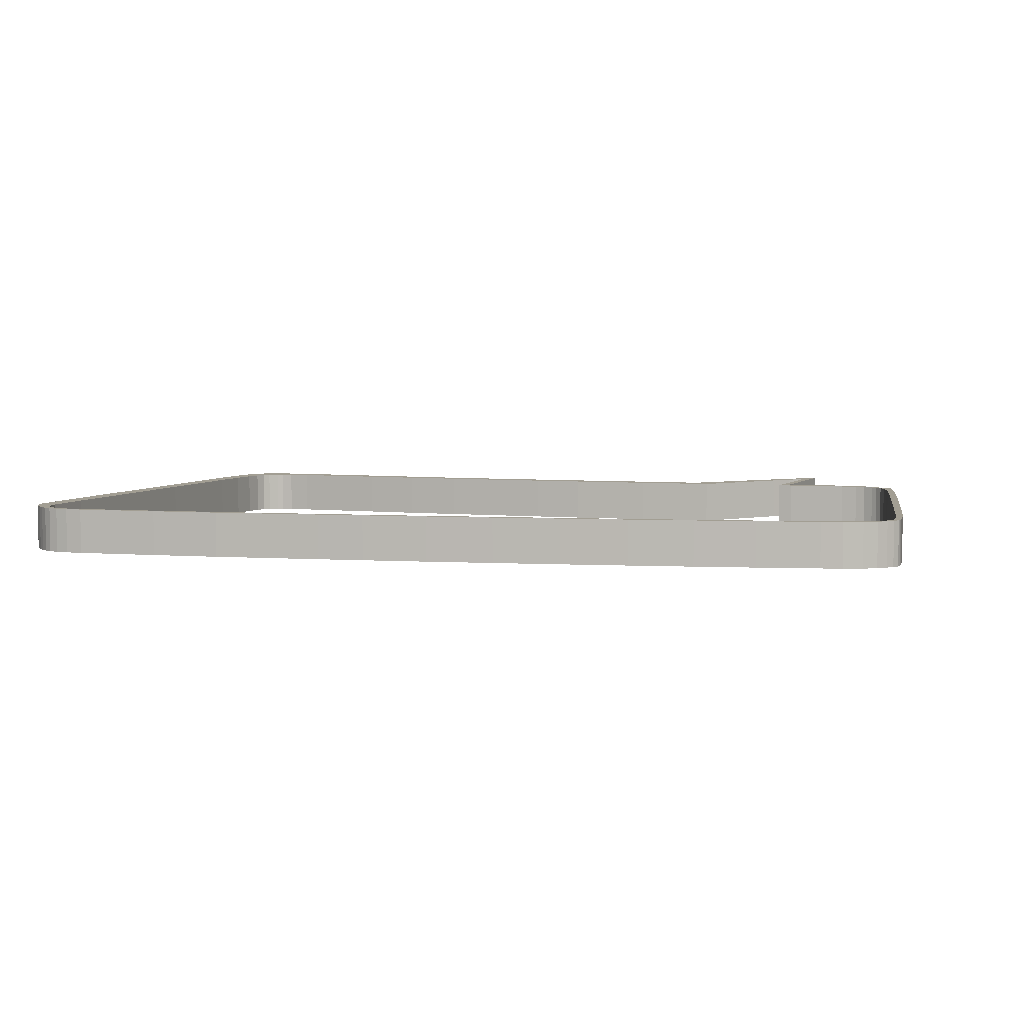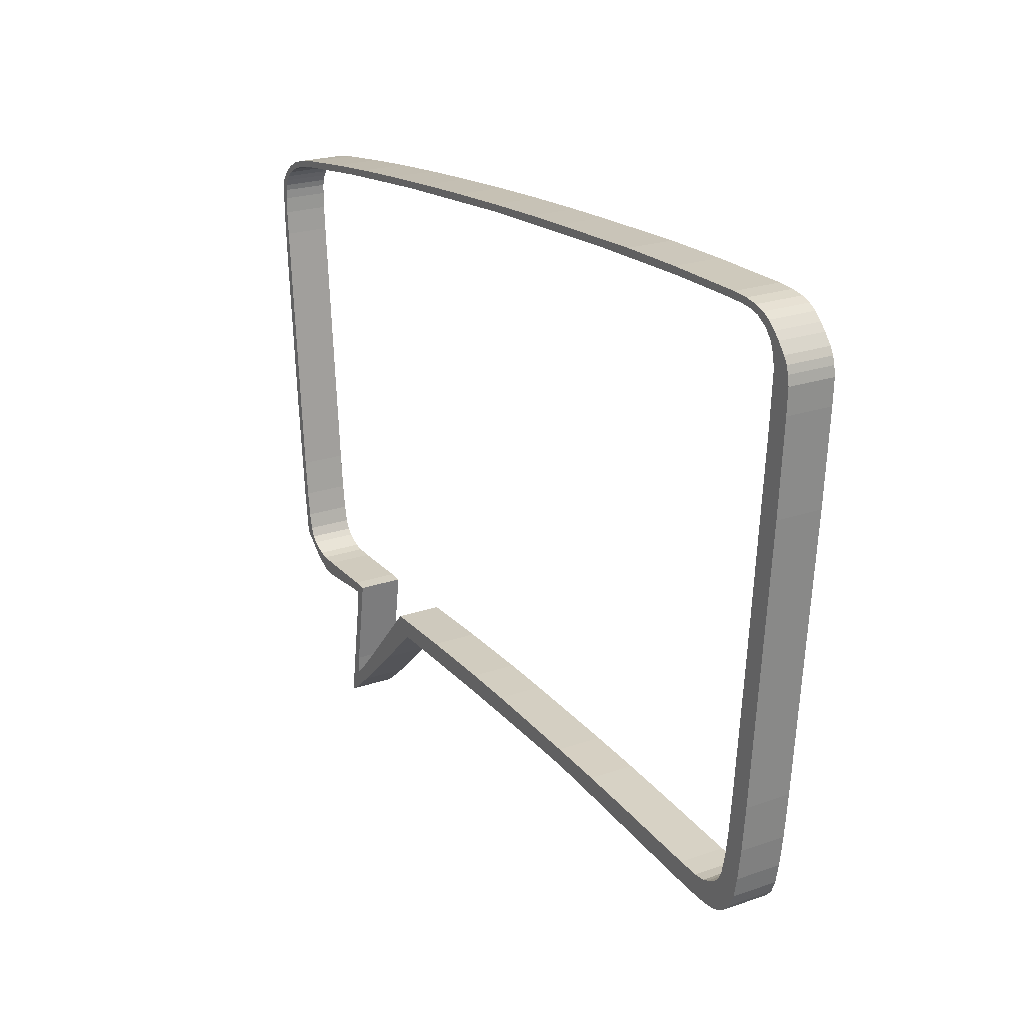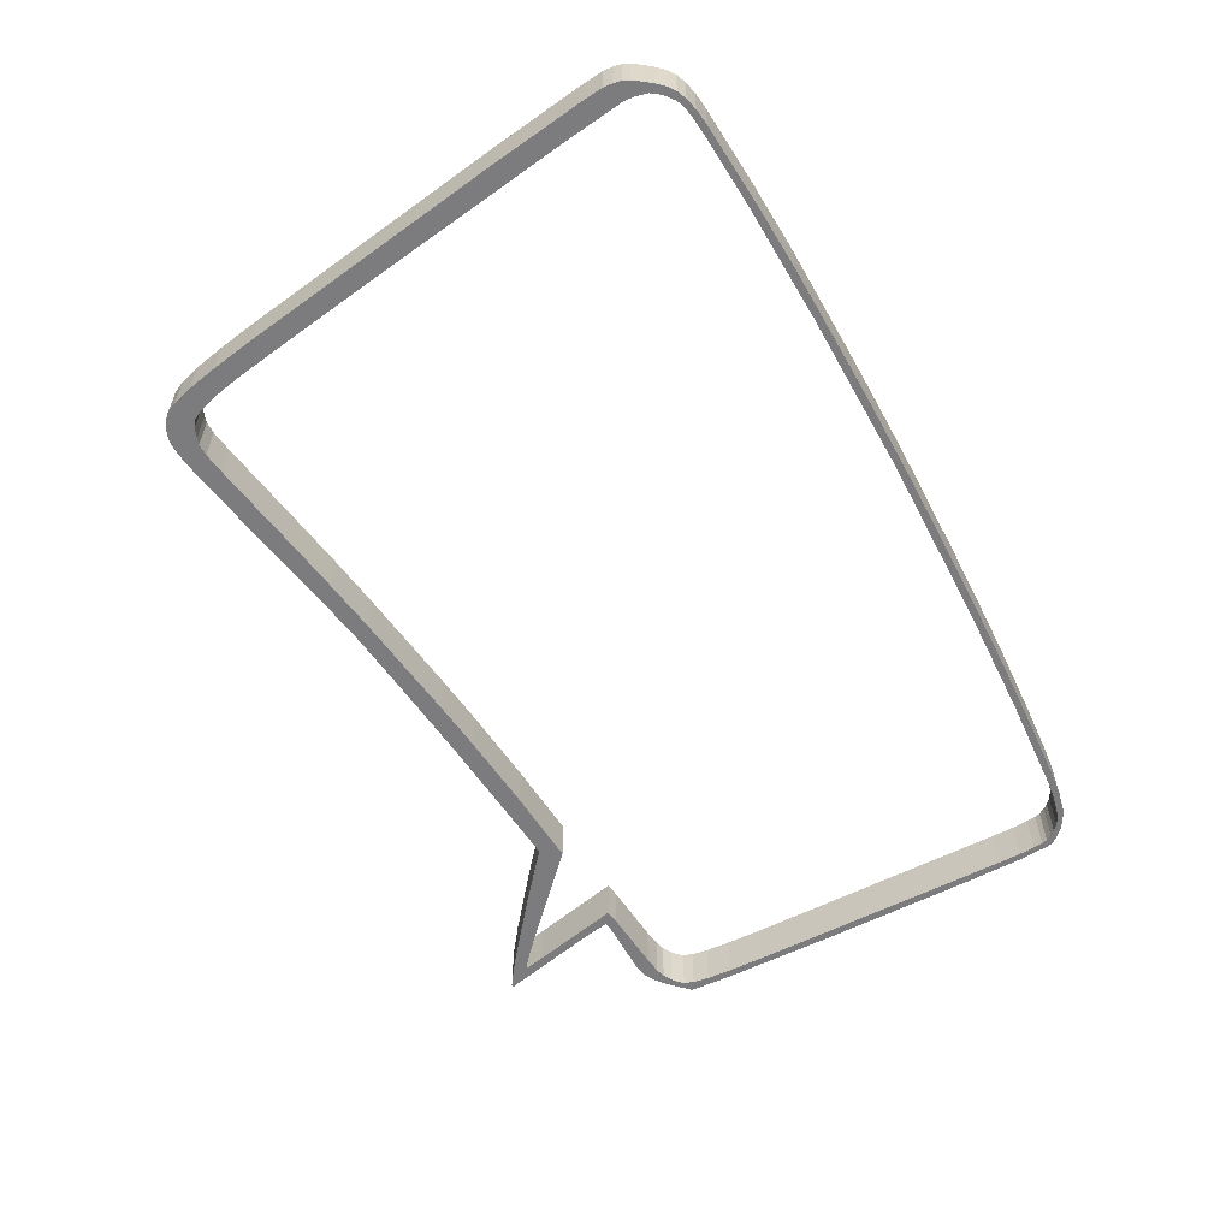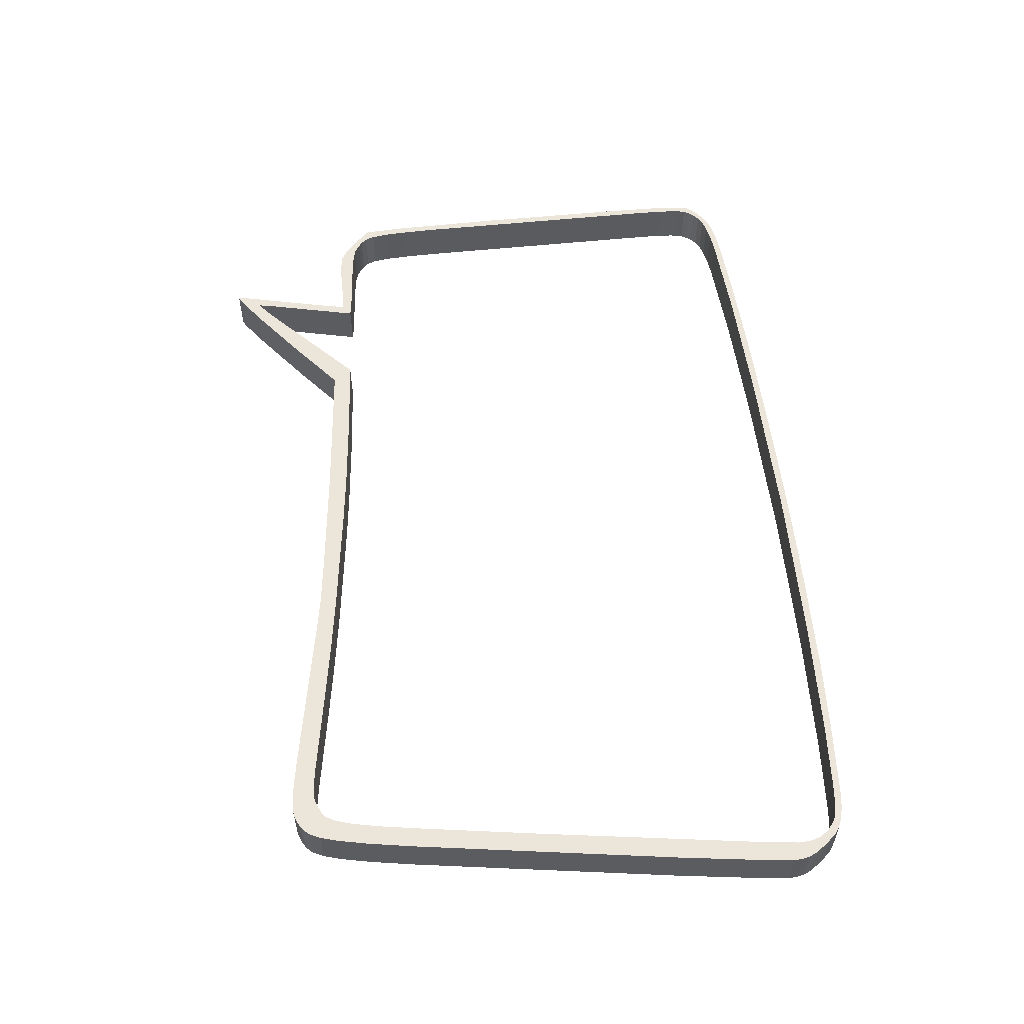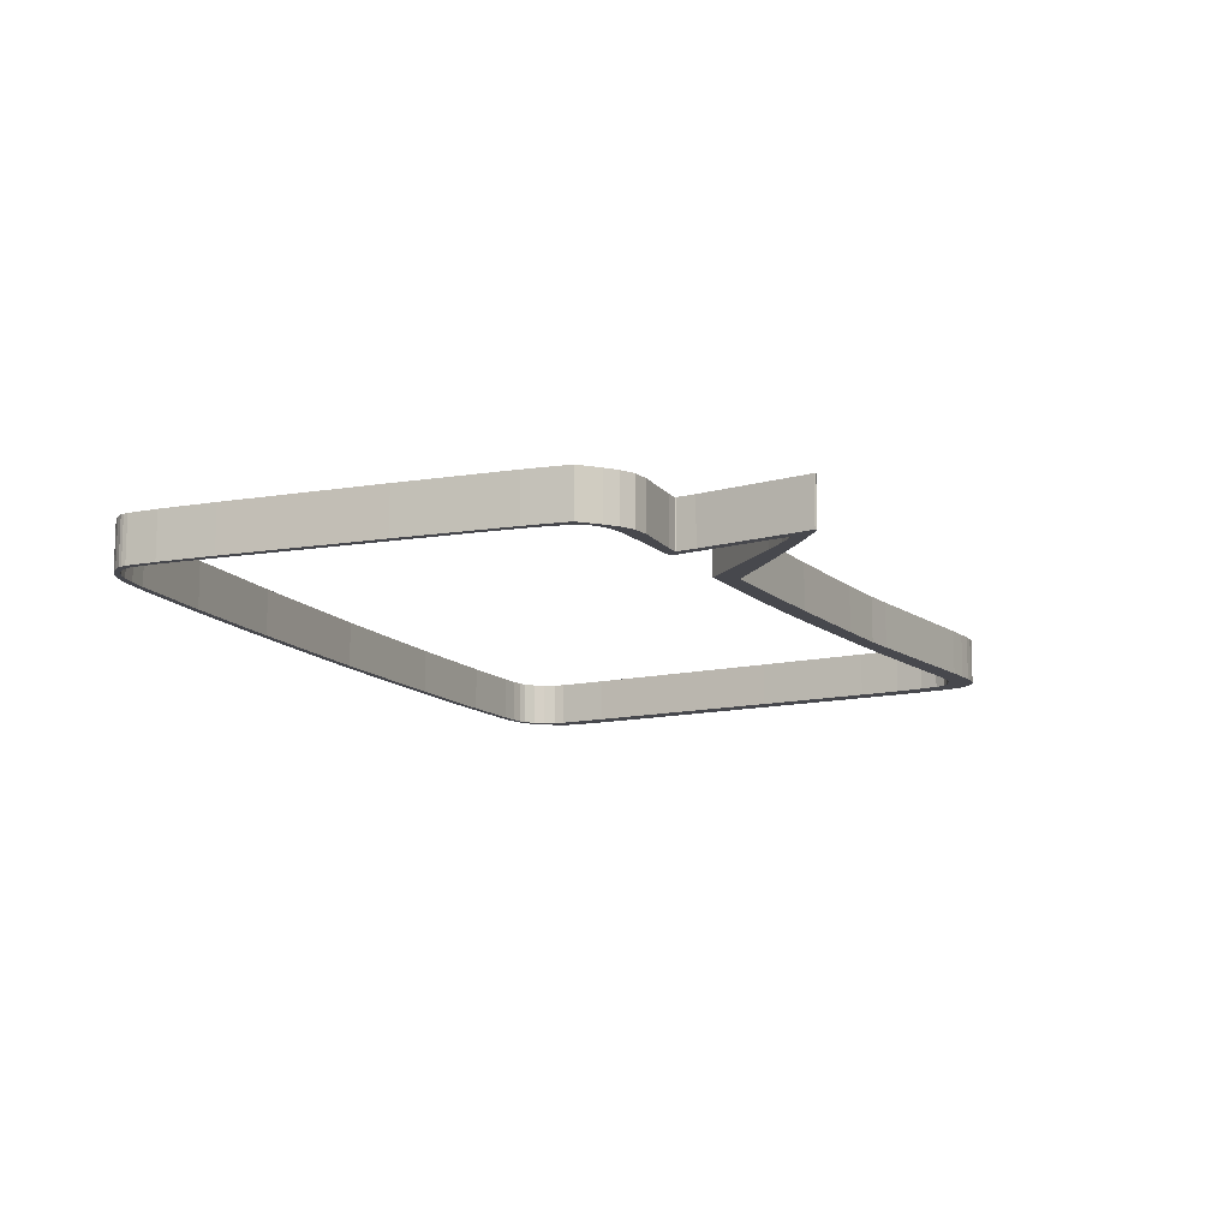
<metadata>
{"format":"obj","ext":"obj","renderer":"f3d","projection":"perspective","resolution":1024,"background":"white","views":[{"elev":5.1,"azim":-165.6,"up":"+Z"},{"elev":22.7,"azim":59.1,"up":"+Y"},{"elev":-58.9,"azim":122.2,"up":"+Z"},{"elev":55.6,"azim":88.2,"up":"+Z"},{"elev":-11.9,"azim":-64.0,"up":"+Z"}]}
</metadata>
<code>
v  9.254 -2.563 0
v  8.743 -3.286 0
v  8.827 -2.344 0
v  9.035 0.3038 0
v  9.717 3.456 0
v  9.16 -3.546 0
v  8.66 -3.915 0
v  9.071 -4.217 0
v  8.571 -4.311 0
v  8.983 -4.649 0
v  8.472 -4.529 0
v  8.879 -4.909 0
v  8.754 -5.06 0
v  8.337 -4.649 0
v  8.634 -5.143 0
v  8.478 -5.231 0
v  8.124 -4.758 0
v  8.342 -5.273 0
v  7.988 -4.81 0
v  8.16 -5.294 0
v  7.728 -4.831 0
v  7.905 -5.299 0
v  7.551 -5.278 0
v  7.244 -4.8 0
v  7.061 -5.237 0
v  5.187 -4.612 0
v  3.39 -4.862 0
v  3.942 -4.508 0
v  2.682 -4.42 0
v  2.693 -4.8 0
v  1.464 -4.742 0
v  0.209 -4.285 0
v  -0.9574 -4.659 0
v  -0.9522 -4.238 0
v  -2.764 -4.201 0
v  -4.186 -4.607 0
v  -4.524 -4.201 0
v  -5.185 -5.575 0
v  -6.144 -5.991 0
v  -6.409 -6.704 0
v  -6.513 -6.386 0
v  -6.857 -6.698 0
v  -6.763 -6.631 0
v  -6.951 -7.167 0
v  -7.154 -7.26 0
v  -6.805 -6.287 0
v  -7.102 -7.281 0
v  -7.154 -7.297 0
v  -6.779 -4.867 0
v  -6.487 -4.233 0
v  -6.732 -4.451 0
v  -6.742 -4.441 0
v  -6.81 -4.212 0
v  -6.997 -4.441 0
v  -8.159 -4.196 0
v  -8.122 -4.524 0
v  -8.523 -4.175 0
v  -8.502 -4.487 0
v  -8.799 -4.347 0
v  -8.747 -4.134 0
v  -9.059 -4.149 0
v  -8.95 -4.035 0
v  -9.065 -3.962 0
v  -9.184 -3.842 0
v  -9.466 -3.796 0
v  -9.278 -3.639 0
v  -9.356 -3.291 0
v  -9.585 -2.833 0
v  -9.429 -2.74 0
v  -9.507 -1.928 0
v  -9.804 -0.3569 0
v  -9.965 3.956 0
v  -10.06 3.139 0
v  -10.14 4.403 0
v  -9.997 4.486 0
v  -10 4.835 0
v  -10.14 5.085 0
v  -9.991 5.043 0
v  -10.12 5.189 0
v  -9.965 5.173 0
v  -10.1 5.272 0
v  -9.898 5.308 0
v  -10 5.412 0
v  -9.825 5.423 0
v  -9.872 5.553 0
v  -9.7 5.548 0
v  -9.679 5.714 0
v  -9.528 5.657 0
v  -9.387 5.865 0
v  -9.294 5.745 0
v  -8.971 5.979 0
v  -8.971 5.829 0
v  -8.554 5.907 0
v  -8.502 6.063 0
v  -7.148 6.25 0
v  -6.404 6.193 0
v  -5.826 6.411 0
v  -4.415 6.562 0
v  -3.603 6.489 0
v  -2.952 6.703 0
v  -1.457 6.833 0
v  0.1257 6.801 0
v  0.02674 6.947 0
v  1.469 7.041 0
v  3.791 7.004 0
v  2.5 7.098 0
v  4.895 7.212 0
v  6.457 7.093 0
v  6.4 7.244 0
v  8.019 7.103 0
v  8.217 7.249 0
v  8.472 7.093 0
v  8.582 7.228 0
v  8.748 7.062 0
v  8.858 7.181 0
v  8.915 7.009 0
v  9.071 7.108 0
v  9.155 6.848 0
v  9.238 7.004 0
v  9.399 6.853 0
v  9.316 6.651 0
v  9.535 6.708 0
v  9.405 6.396 0
v  9.701 6.5 0
v  9.436 6.156 0
v  9.785 6.349 0
v  9.831 6.188 0
v  9.373 4.991 0
v  9.842 5.438 0
v  9.863 5.979 0
v  8.827 -2.344 1
v  8.743 -3.286 1
v  9.254 -2.563 1
v  9.035 0.3038 1
v  9.16 -3.546 1
v  8.66 -3.915 1
v  9.717 3.456 1
v  9.373 4.991 1
v  9.842 5.438 1
v  9.436 6.156 1
v  9.863 5.979 1
v  9.785 6.349 1
v  9.405 6.396 1
v  9.831 6.188 1
v  9.701 6.5 1
v  9.535 6.708 1
v  9.316 6.651 1
v  9.399 6.853 1
v  9.155 6.848 1
v  9.238 7.004 1
v  8.915 7.009 1
v  9.071 7.108 1
v  8.748 7.062 1
v  8.858 7.181 1
v  8.582 7.228 1
v  8.472 7.093 1
v  8.217 7.249 1
v  8.019 7.103 1
v  6.4 7.244 1
v  6.457 7.093 1
v  4.895 7.212 1
v  3.791 7.004 1
v  2.5 7.098 1
v  0.1257 6.801 1
v  1.469 7.041 1
v  0.02674 6.947 1
v  -1.457 6.833 1
v  -3.603 6.489 1
v  -2.952 6.703 1
v  -4.415 6.562 1
v  -6.404 6.193 1
v  -5.826 6.411 1
v  -7.148 6.25 1
v  -8.554 5.907 1
v  -8.502 6.063 1
v  -8.971 5.979 1
v  -8.971 5.829 1
v  -9.294 5.745 1
v  -9.387 5.865 1
v  -9.528 5.657 1
v  -9.679 5.714 1
v  -9.7 5.548 1
v  -9.872 5.553 1
v  -9.825 5.423 1
v  -10 5.412 1
v  -9.898 5.308 1
v  -10.1 5.272 1
v  -9.965 5.173 1
v  -10.12 5.189 1
v  -10.14 5.085 1
v  -9.991 5.043 1
v  -10.14 4.403 1
v  -10 4.835 1
v  -9.997 4.486 1
v  -9.965 3.956 1
v  -10.06 3.139 1
v  -9.507 -1.928 1
v  -9.804 -0.3569 1
v  -9.585 -2.833 1
v  -9.429 -2.74 1
v  -9.356 -3.291 1
v  -9.466 -3.796 1
v  -9.278 -3.639 1
v  -9.059 -4.149 1
v  -9.184 -3.842 1
v  -8.747 -4.134 1
v  -8.95 -4.035 1
v  -8.799 -4.347 1
v  -9.065 -3.962 1
v  -8.523 -4.175 1
v  -8.502 -4.487 1
v  -8.159 -4.196 1
v  -8.122 -4.524 1
v  -6.81 -4.212 1
v  -6.997 -4.441 1
v  -6.742 -4.441 1
v  -6.487 -4.233 1
v  -6.732 -4.451 1
v  -6.779 -4.867 1
v  -6.805 -6.287 1
v  -7.154 -7.26 1
v  -6.857 -6.698 1
v  -7.102 -7.281 1
v  -6.951 -7.167 1
v  -7.154 -7.297 1
v  -6.763 -6.631 1
v  -6.409 -6.704 1
v  -6.513 -6.386 1
v  -5.185 -5.575 1
v  -6.144 -5.991 1
v  -4.524 -4.201 1
v  -4.186 -4.607 1
v  -2.764 -4.201 1
v  -0.9574 -4.659 1
v  -0.9522 -4.238 1
v  0.209 -4.285 1
v  1.464 -4.742 1
v  2.682 -4.42 1
v  2.693 -4.8 1
v  3.39 -4.862 1
v  3.942 -4.508 1
v  7.061 -5.237 1
v  5.187 -4.612 1
v  7.244 -4.8 1
v  7.551 -5.278 1
v  7.728 -4.831 1
v  7.905 -5.299 1
v  7.988 -4.81 1
v  8.16 -5.294 1
v  8.124 -4.758 1
v  8.342 -5.273 1
v  8.478 -5.231 1
v  8.337 -4.649 1
v  8.634 -5.143 1
v  8.472 -4.529 1
v  8.754 -5.06 1
v  8.571 -4.311 1
v  8.983 -4.649 1
v  8.879 -4.909 1
v  9.071 -4.217 1
g OpenSCAD_Model
f 1 2 3
f 3 4 1
f 4 5 1
f 6 2 1
f 7 2 6
f 8 7 6
f 9 7 8
f 8 10 9
f 10 11 9
f 10 12 11
f 13 14 11
f 12 13 11
f 13 15 14
f 15 16 14
f 14 16 17
f 17 16 18
f 19 17 20
f 17 18 20
f 21 19 22
f 19 20 22
f 23 24 21
f 21 22 23
f 24 23 25
f 26 24 25
f 27 26 25
f 27 28 26
f 29 28 27
f 30 29 27
f 31 29 30
f 31 32 29
f 31 33 32
f 33 34 32
f 33 35 34
f 36 35 33
f 37 35 36
f 36 38 37
f 38 39 37
f 40 39 38
f 40 41 39
f 40 42 43
f 40 44 42
f 43 41 40
f 44 45 42
f 42 45 46
f 44 47 45
f 45 47 48
f 46 45 49
f 49 50 46
f 49 51 50
f 50 52 53
f 51 52 50
f 54 53 52
f 54 55 53
f 56 55 54
f 57 55 58
f 56 58 55
f 59 57 58
f 60 57 59
f 60 59 61
f 62 60 61
f 63 62 61
f 64 63 61
f 65 64 61
f 65 66 64
f 65 67 66
f 65 68 67
f 67 68 69
f 69 68 70
f 70 68 71
f 71 72 70
f 73 72 71
f 72 74 75
f 72 73 74
f 76 74 77
f 75 74 76
f 76 77 78
f 79 80 77
f 77 80 78
f 79 81 80
f 80 81 82
f 82 81 83
f 82 83 84
f 84 83 85
f 86 84 85
f 87 86 85
f 87 88 86
f 87 89 88
f 88 89 90
f 91 90 89
f 92 90 91
f 93 92 91
f 94 93 91
f 94 95 93
f 95 96 93
f 95 97 96
f 98 96 97
f 99 96 98
f 100 99 98
f 100 101 99
f 101 102 99
f 103 102 101
f 103 104 102
f 104 105 102
f 106 105 104
f 107 108 105
f 107 105 106
f 108 107 109
f 110 108 109
f 111 110 109
f 112 110 111
f 111 113 112
f 113 114 112
f 113 115 114
f 115 116 114
f 115 117 116
f 117 118 116
f 117 119 118
f 118 119 120
f 121 118 120
f 121 120 122
f 123 121 122
f 123 122 124
f 125 123 126
f 123 124 126
f 125 126 127
f 128 125 129
f 127 130 125
f 125 130 129
f 128 129 5
f 5 4 128
f 131 132 133
f 133 134 131
f 135 132 136
f 133 132 135
f 133 137 134
f 138 134 137
f 137 139 138
f 139 140 138
f 139 141 140
f 142 143 140
f 144 142 140
f 140 141 144
f 142 145 143
f 145 146 143
f 146 147 143
f 146 148 147
f 148 149 147
f 148 150 149
f 151 149 152
f 149 150 152
f 153 151 154
f 151 152 154
f 153 154 155
f 156 153 155
f 156 155 157
f 157 158 156
f 159 158 157
f 159 160 158
f 159 161 160
f 162 160 161
f 163 162 161
f 164 162 165
f 165 162 163
f 164 165 166
f 167 164 166
f 168 164 167
f 168 167 169
f 170 168 169
f 170 171 168
f 172 171 170
f 171 172 173
f 174 171 173
f 174 173 175
f 176 177 174
f 176 174 175
f 176 178 177
f 179 178 176
f 178 179 180
f 180 179 181
f 182 180 181
f 183 182 181
f 183 184 182
f 183 185 184
f 184 185 186
f 185 187 186
f 186 187 188
f 188 187 189
f 190 188 189
f 191 188 190
f 190 192 193
f 191 190 193
f 193 192 194
f 194 192 195
f 192 196 195
f 197 195 198
f 198 195 196
f 197 199 200
f 198 199 197
f 200 199 201
f 201 199 202
f 203 201 202
f 204 205 202
f 205 203 202
f 204 206 207
f 204 208 206
f 204 207 209
f 204 209 205
f 208 210 206
f 211 210 208
f 211 212 210
f 212 211 213
f 214 212 215
f 215 212 213
f 214 216 217
f 216 214 215
f 217 216 218
f 217 218 219
f 220 217 219
f 219 221 220
f 220 221 222
f 221 223 224
f 225 223 221
f 222 221 224
f 226 222 227
f 222 224 227
f 227 228 226
f 229 230 227
f 230 228 227
f 231 229 232
f 231 230 229
f 232 233 231
f 234 233 232
f 235 233 234
f 236 234 237
f 236 235 234
f 238 236 237
f 239 238 237
f 240 241 238
f 240 238 239
f 242 243 240
f 243 241 240
f 242 244 243
f 242 245 244
f 246 244 245
f 245 247 246
f 247 248 246
f 247 249 248
f 249 250 248
f 249 251 250
f 251 252 250
f 250 252 253
f 253 252 254
f 255 253 256
f 253 254 256
f 257 255 258
f 255 259 258
f 255 256 259
f 257 258 260
f 260 136 257
f 135 136 260
f 44 223 47
f 44 224 223
f 40 224 44
f 40 227 224
f 38 227 40
f 38 229 227
f 36 229 38
f 36 232 229
f 33 232 36
f 33 234 232
f 31 234 33
f 31 237 234
f 30 237 31
f 30 239 237
f 27 239 30
f 27 240 239
f 25 240 27
f 25 242 240
f 23 242 25
f 23 245 242
f 22 245 23
f 22 247 245
f 20 247 22
f 20 249 247
f 18 249 20
f 18 251 249
f 16 251 18
f 16 252 251
f 15 252 16
f 15 254 252
f 13 254 15
f 13 256 254
f 12 256 13
f 12 259 256
f 10 259 12
f 10 258 259
f 8 258 10
f 8 260 258
f 6 260 8
f 6 135 260
f 1 135 6
f 1 133 135
f 5 133 1
f 5 137 133
f 129 137 5
f 129 139 137
f 130 139 129
f 130 141 139
f 127 141 130
f 127 144 141
f 126 144 127
f 126 142 144
f 124 142 126
f 124 145 142
f 122 145 124
f 122 146 145
f 120 146 122
f 120 148 146
f 119 148 120
f 119 150 148
f 117 150 119
f 117 152 150
f 115 152 117
f 115 154 152
f 113 154 115
f 113 155 154
f 111 155 113
f 111 157 155
f 109 157 111
f 109 159 157
f 107 159 109
f 107 161 159
f 106 161 107
f 106 163 161
f 104 163 106
f 104 165 163
f 103 165 104
f 103 166 165
f 101 166 103
f 101 167 166
f 100 167 101
f 100 169 167
f 98 169 100
f 98 170 169
f 97 170 98
f 97 172 170
f 95 172 97
f 95 173 172
f 94 173 95
f 94 175 173
f 91 175 94
f 91 176 175
f 89 176 91
f 89 179 176
f 87 179 89
f 87 181 179
f 85 181 87
f 85 183 181
f 83 183 85
f 83 185 183
f 81 185 83
f 81 187 185
f 79 187 81
f 79 189 187
f 77 189 79
f 77 190 189
f 74 190 77
f 74 192 190
f 73 192 74
f 73 196 192
f 71 196 73
f 71 198 196
f 68 198 71
f 68 199 198
f 65 199 68
f 65 202 199
f 61 202 65
f 61 204 202
f 59 204 61
f 59 208 204
f 58 208 59
f 58 211 208
f 56 211 58
f 56 213 211
f 54 213 56
f 54 215 213
f 52 215 54
f 52 216 215
f 51 216 52
f 51 218 216
f 49 218 51
f 49 219 218
f 45 219 49
f 45 221 219
f 48 221 45
f 48 225 221
f 47 225 48
f 47 223 225
f 46 220 42
f 222 42 220
f 50 217 46
f 220 46 217
f 53 214 50
f 217 50 214
f 55 212 53
f 214 53 212
f 57 210 55
f 212 55 210
f 60 206 57
f 210 57 206
f 62 207 60
f 206 60 207
f 63 209 62
f 207 62 209
f 64 205 63
f 209 63 205
f 66 203 64
f 205 64 203
f 67 201 66
f 203 66 201
f 69 200 67
f 201 67 200
f 70 197 69
f 200 69 197
f 72 195 70
f 197 70 195
f 75 194 72
f 195 72 194
f 76 193 75
f 194 75 193
f 78 191 76
f 193 76 191
f 80 188 78
f 191 78 188
f 82 186 80
f 188 80 186
f 84 184 82
f 186 82 184
f 86 182 84
f 184 84 182
f 88 180 86
f 182 86 180
f 90 178 88
f 180 88 178
f 92 177 90
f 178 90 177
f 93 174 92
f 177 92 174
f 96 171 93
f 174 93 171
f 99 168 96
f 171 96 168
f 102 164 99
f 168 99 164
f 105 162 102
f 164 102 162
f 108 160 105
f 162 105 160
f 110 158 108
f 160 108 158
f 112 156 110
f 158 110 156
f 114 153 112
f 156 112 153
f 116 151 114
f 153 114 151
f 118 149 116
f 151 116 149
f 121 147 118
f 149 118 147
f 123 143 121
f 147 121 143
f 125 140 123
f 143 123 140
f 128 138 125
f 140 125 138
f 4 134 128
f 138 128 134
f 3 131 4
f 134 4 131
f 2 132 3
f 131 3 132
f 7 136 2
f 132 2 136
f 9 257 7
f 136 7 257
f 11 255 9
f 257 9 255
f 14 253 11
f 255 11 253
f 17 250 14
f 253 14 250
f 19 248 17
f 250 17 248
f 21 246 19
f 248 19 246
f 24 244 21
f 246 21 244
f 26 243 24
f 244 24 243
f 28 241 26
f 243 26 241
f 29 238 28
f 241 28 238
f 32 236 29
f 238 29 236
f 34 235 32
f 236 32 235
f 35 233 34
f 235 34 233
f 37 231 35
f 233 35 231
f 39 230 37
f 231 37 230
f 41 228 39
f 230 39 228
f 43 226 41
f 228 41 226
f 42 222 43
f 226 43 222

</code>
